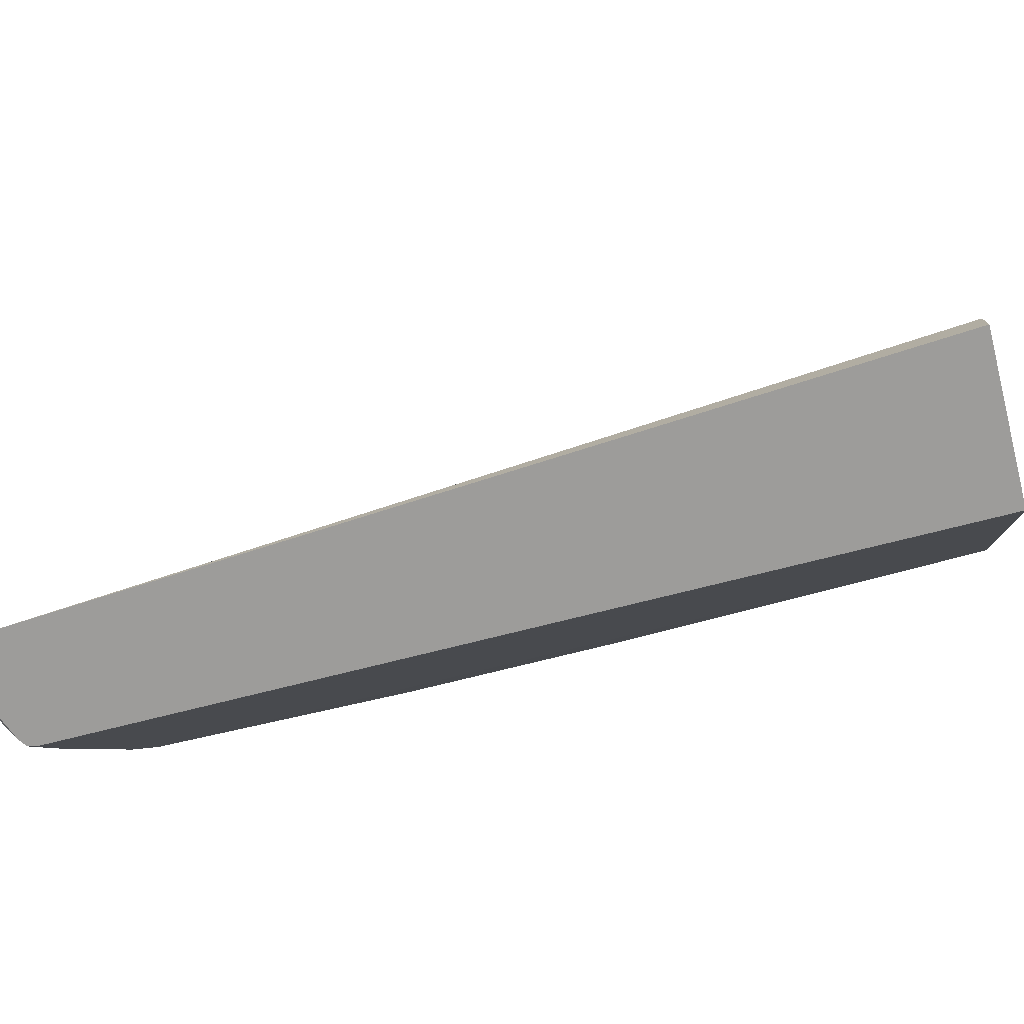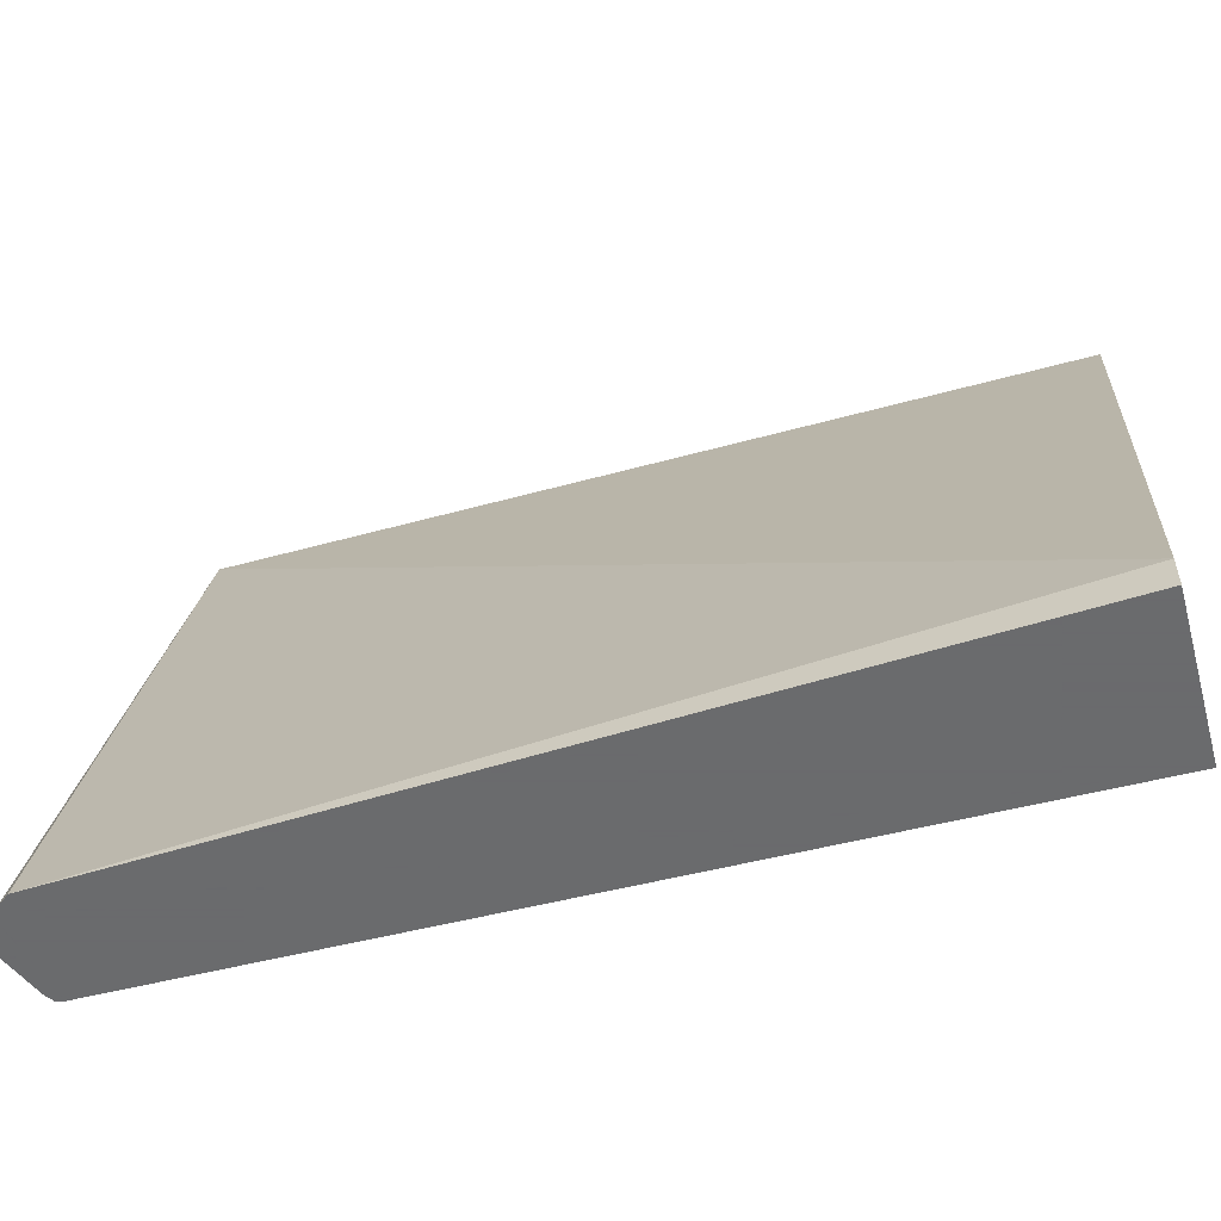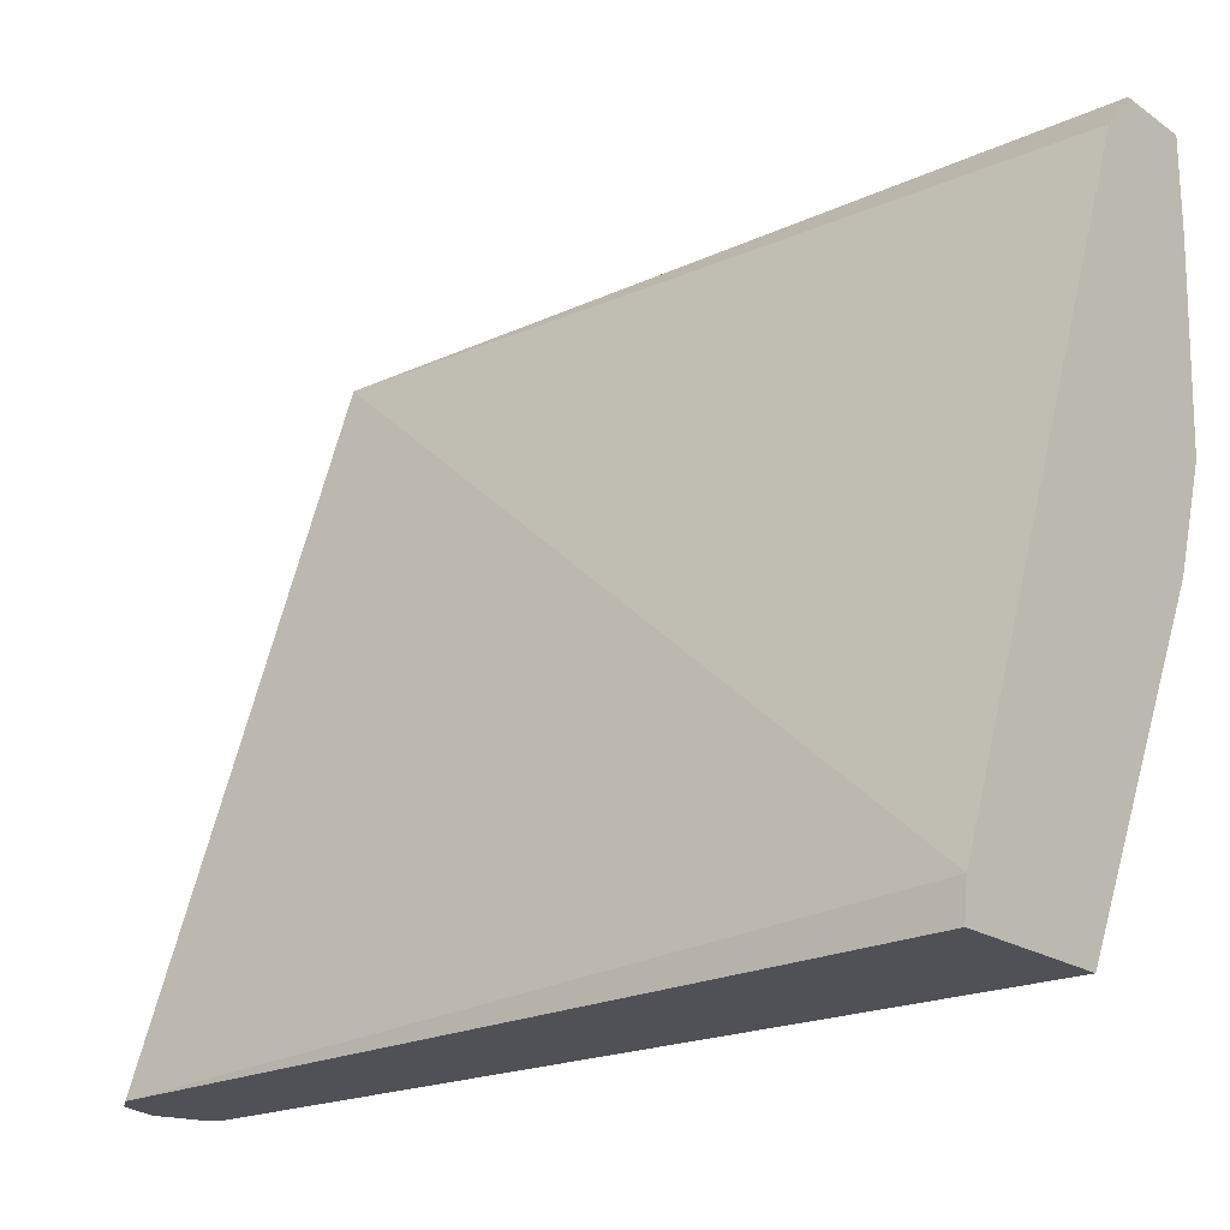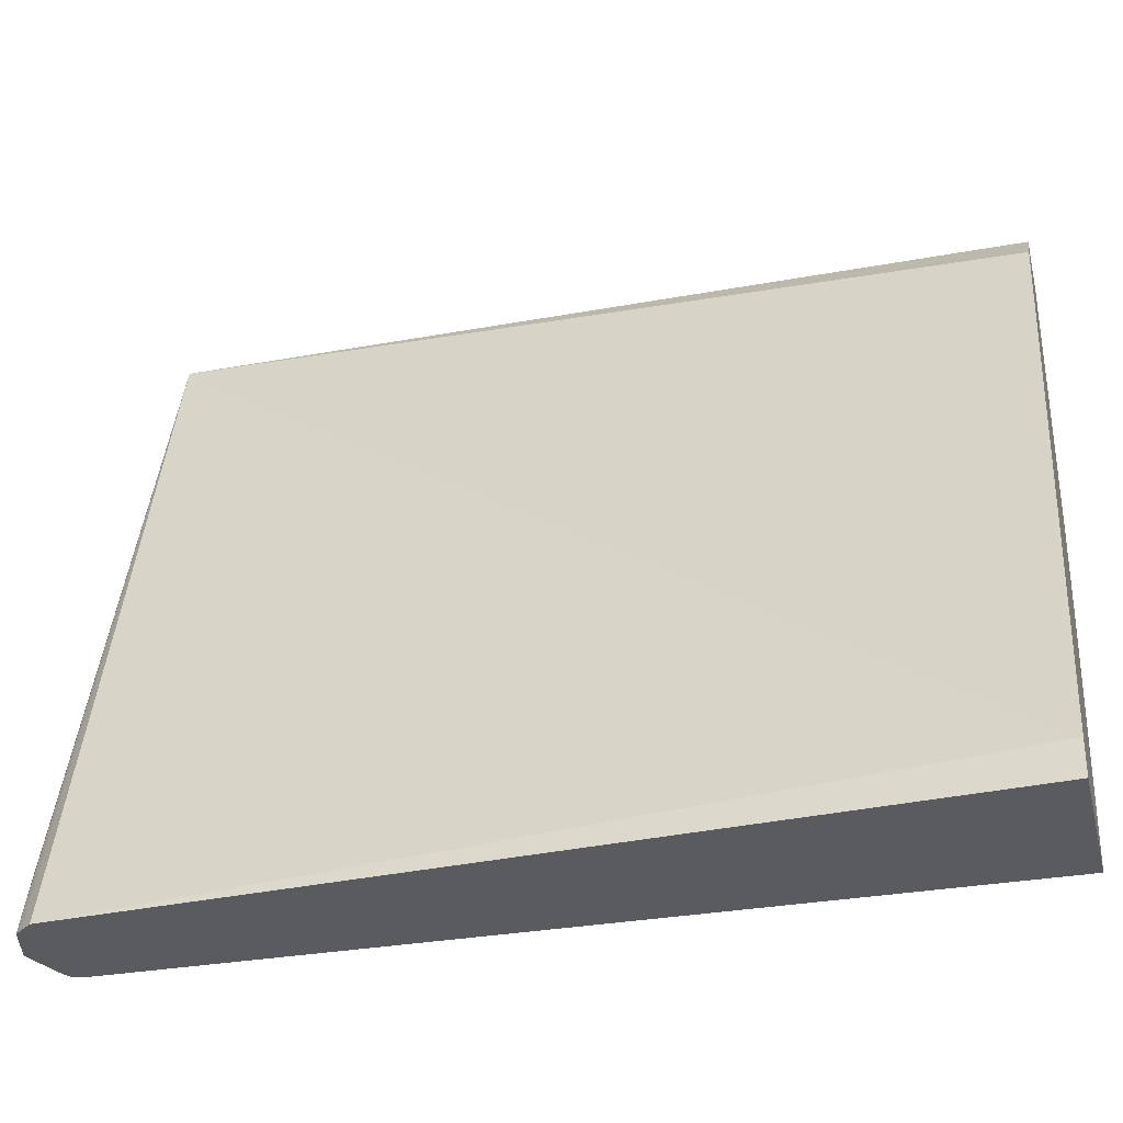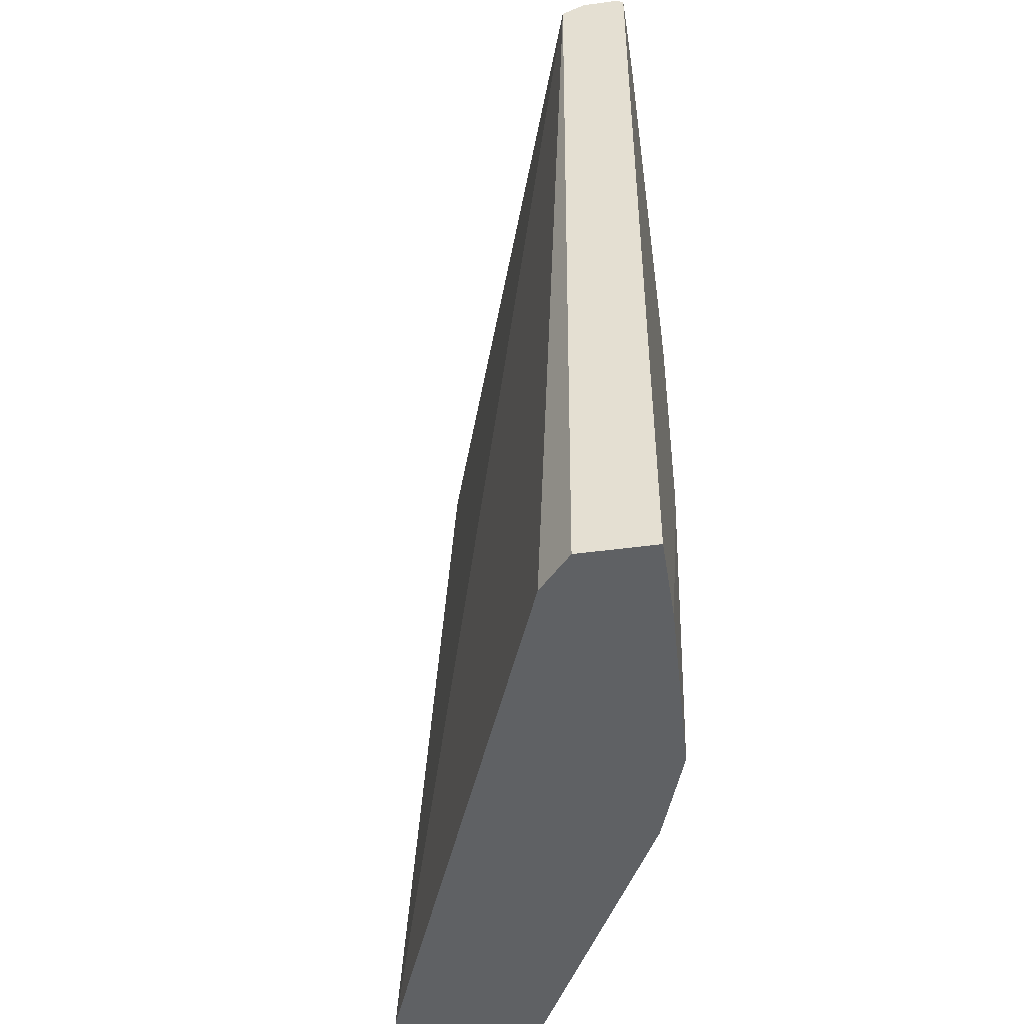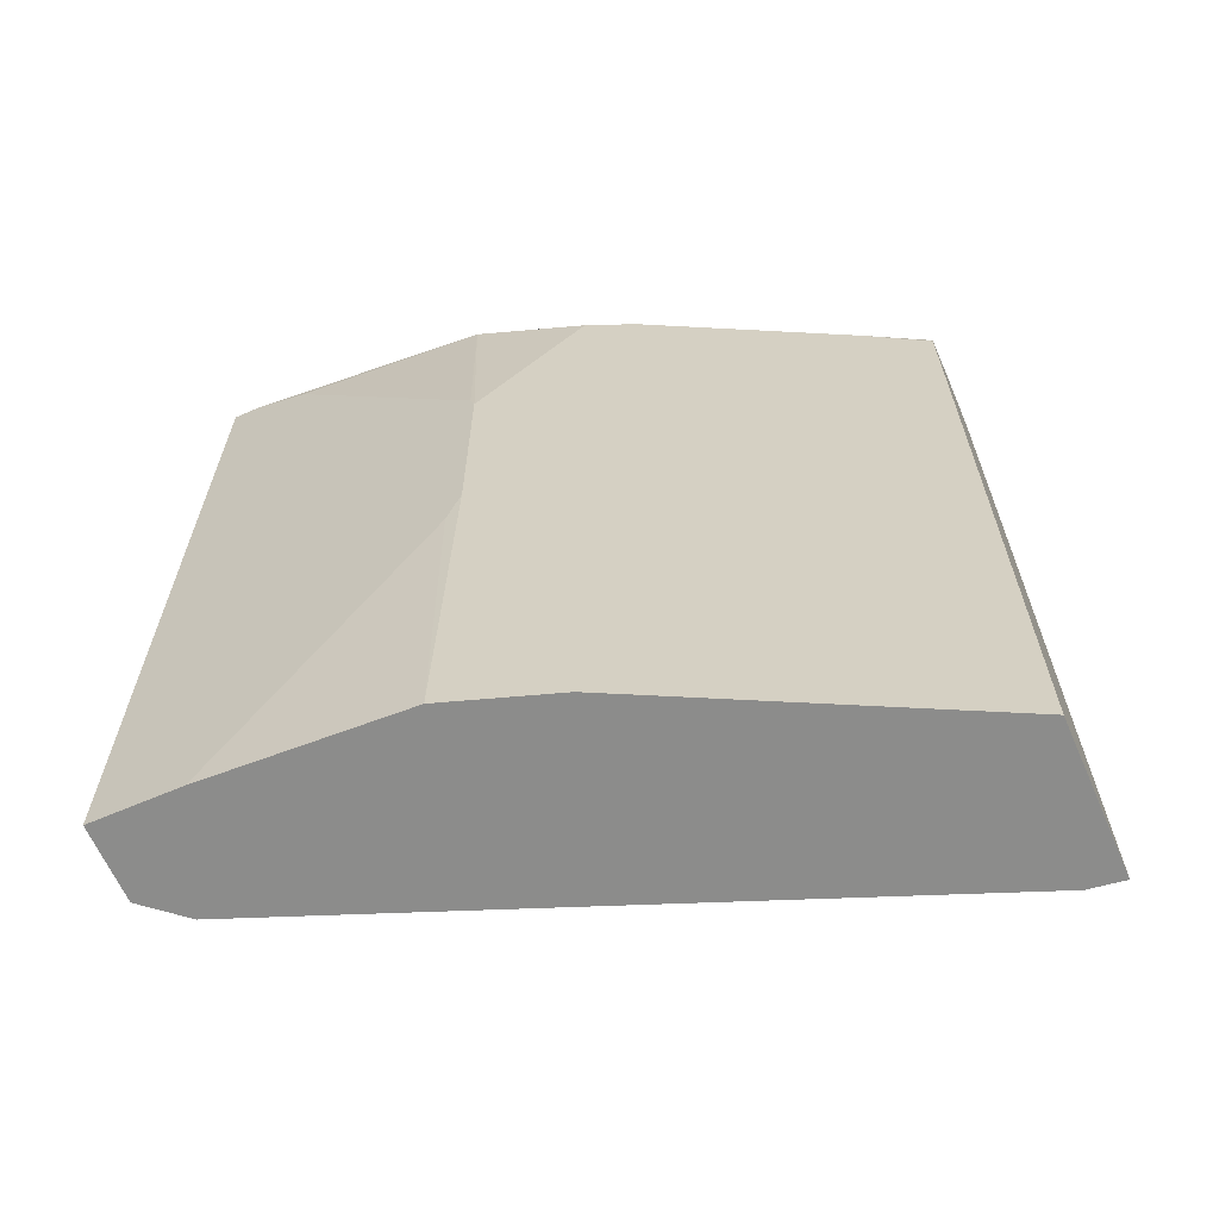
<metadata>
{"format":"obj","ext":"obj","renderer":"f3d","projection":"perspective","resolution":1024,"background":"white","views":[{"elev":-70.1,"azim":-75.5,"up":"+Z"},{"elev":-53.2,"azim":-74.7,"up":"+Z"},{"elev":-20.5,"azim":-50.7,"up":"+Z"},{"elev":-32.5,"azim":-76.2,"up":"+Z"},{"elev":-45.5,"azim":9.0,"up":"+Y"},{"elev":-64.1,"azim":113.5,"up":"+Y"}]}
</metadata>
<code>
v 0.3381 0.2027 -0.0008556
v 0.322 0.2027 -0.01947
v 0.3738 0.2027 -0.0008556
v 0.3417 0.5994 -0.0008556
v 0.2043 0.2027 -0.322
v 0.3738 0.2027 -0.04222
v 0.3738 0.6029 -0.0008556
v 0.3423 0.5997 -0.0008556
v 0.2437 0.6008 -0.3109
v 0.2327 0.5993 -0.3387
v 0.2302 0.5964 -0.3387
v 0.2256 0.5908 -0.3387
v 0.202 0.2027 -0.3387
v 0.3697 0.2027 -0.1345
v 0.3738 0.3546 -0.1345
v 0.3738 0.6029 -0.01478
v 0.3706 0.6046 -0.0008556
v 0.3529 0.605 -0.0008556
v 0.2521 0.605 -0.3193
v 0.2521 0.605 -0.3361
v 0.2516 0.6045 -0.3387
v 0.276 0.2027 -0.3387
v 0.3529 0.2027 -0.1848
v 0.3738 0.3739 -0.1408
v 0.3738 0.355 -0.1346
v 0.3697 0.605 -0.01683
v 0.3738 0.5987 -0.02738
v 0.3697 0.5882 -0.1345
v 0.3641 0.5994 -0.1289
v 0.3697 0.605 -0.0008556
v 0.2689 0.605 -0.3193
v 0.2661 0.6022 -0.3333
v 0.2715 0.5968 -0.3387
v 0.2857 0.2027 -0.3193
v 0.276 0.5908 -0.3387
v 0.3417 0.2027 -0.2073
v 0.3529 0.5882 -0.1848
v 0.3738 0.4769 -0.1408
v 0.3529 0.605 -0.1345
v 0.3738 0.5945 -0.03998
v 0.3585 0.5938 -0.1569
v 0.3738 0.5923 -0.04222
v 0.3738 0.4836 -0.1386
v 0.3473 0.5994 -0.1793
v 0.3361 0.605 -0.1848
v 0.3417 0.5938 -0.2073
v 0.2913 0.5938 -0.3081
v 0.2751 0.5944 -0.3387
v 0.2857 0.5882 -0.3193
f 23 37 38
f 18 20 19
f 23 36 46
f 22 49 34
f 22 35 49
f 21 32 33
f 20 32 21
f 20 31 32
f 23 46 37
f 17 26 30
f 18 45 31
f 18 39 45
f 18 26 39
f 18 30 26
f 16 29 26
f 16 28 29
f 16 27 28
f 16 26 17
f 14 25 15
f 23 38 24
f 18 31 20
f 26 29 39
f 33 46 47
f 28 37 41
f 14 24 25
f 44 46 45
f 41 46 44
f 39 44 45
f 37 46 41
f 35 46 49
f 35 47 46
f 35 48 47
f 34 46 36
f 34 49 46
f 33 47 48
f 31 33 32
f 31 46 33
f 31 45 46
f 29 41 44
f 29 44 39
f 28 38 37
f 28 43 38
f 28 42 43
f 28 40 42
f 28 41 29
f 27 40 28
f 14 23 24
f 10 33 48
f 10 13 12
f 3 25 24
f 3 15 25
f 3 6 15
f 2 4 5
f 1 4 2
f 1 8 4
f 1 18 8
f 1 30 18
f 1 17 30
f 3 24 38
f 1 7 17
f 1 6 3
f 1 14 6
f 1 23 14
f 1 36 23
f 1 34 36
f 1 22 34
f 1 5 13
f 1 2 5
f 10 12 11
f 1 3 7
f 3 38 43
f 1 13 22
f 3 42 40
f 3 43 42
f 10 22 13
f 10 35 22
f 10 21 33
f 10 20 21
f 10 19 20
f 9 19 10
f 9 18 19
f 8 18 9
f 7 16 17
f 10 48 35
f 5 12 13
f 4 12 5
f 4 11 12
f 4 10 11
f 4 9 10
f 4 8 9
f 6 14 15
f 3 40 27
f 3 16 7
f 3 27 16

</code>
